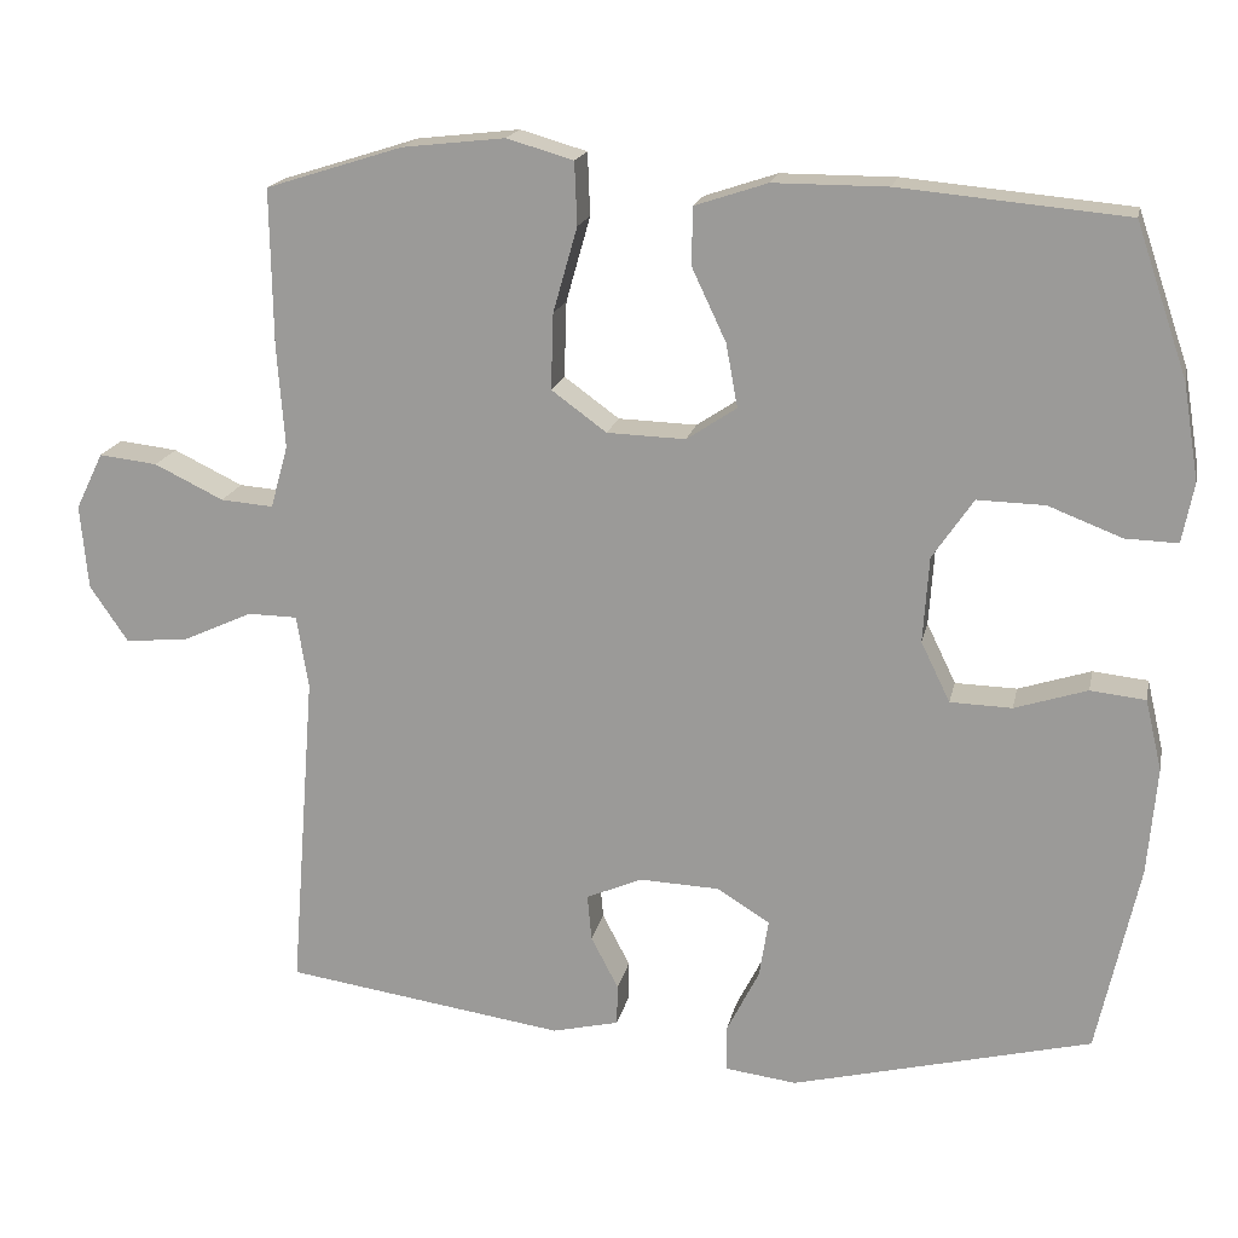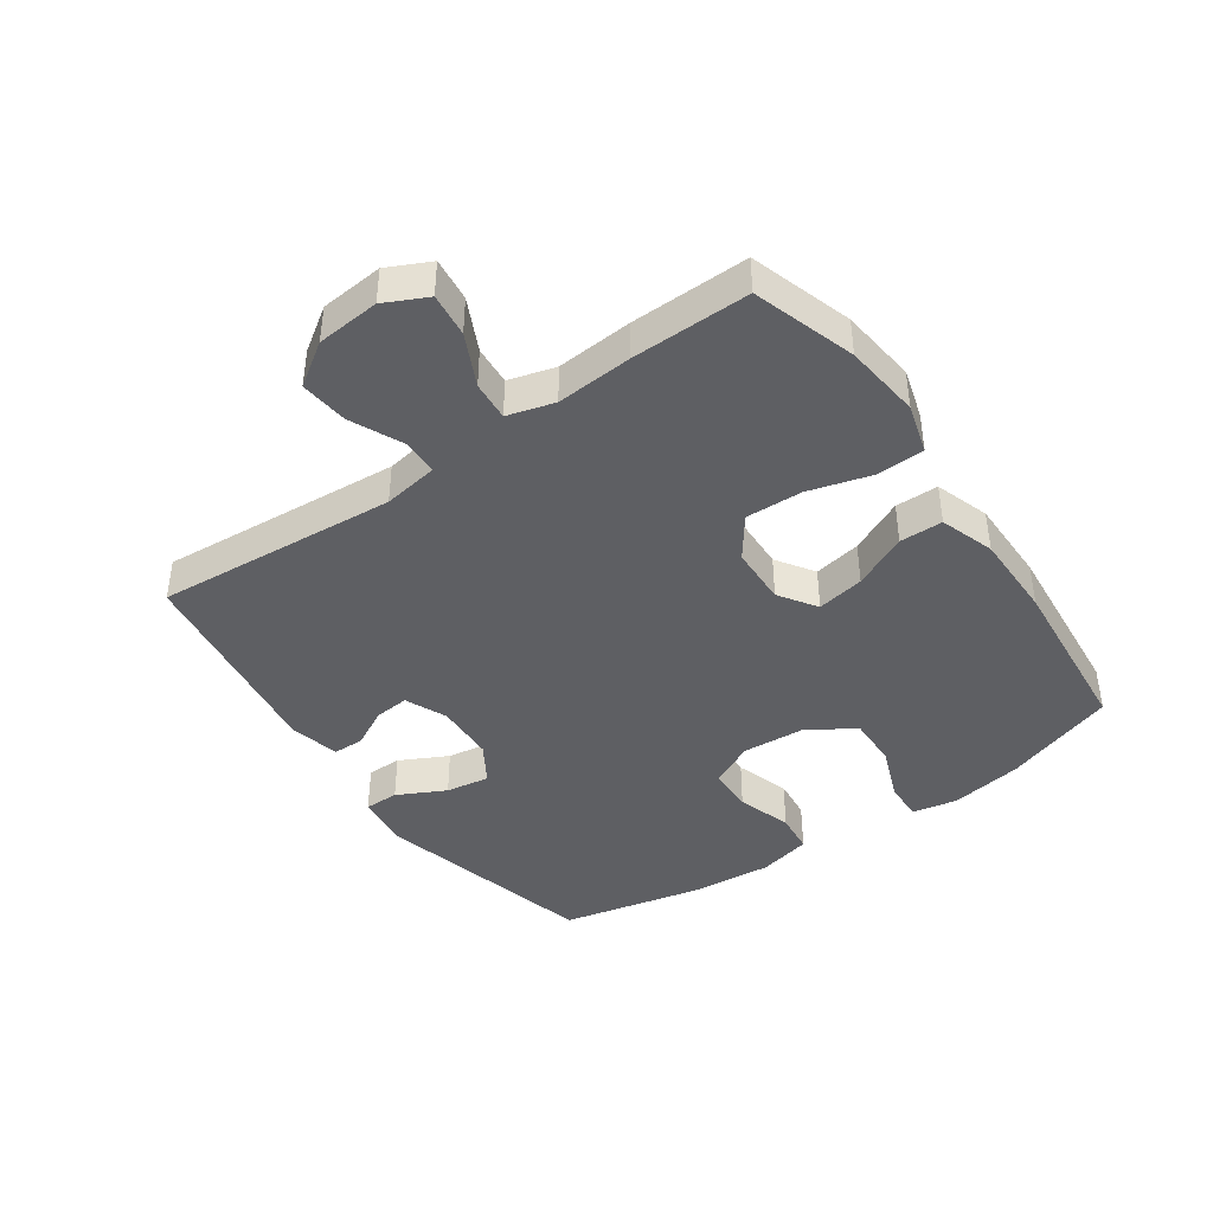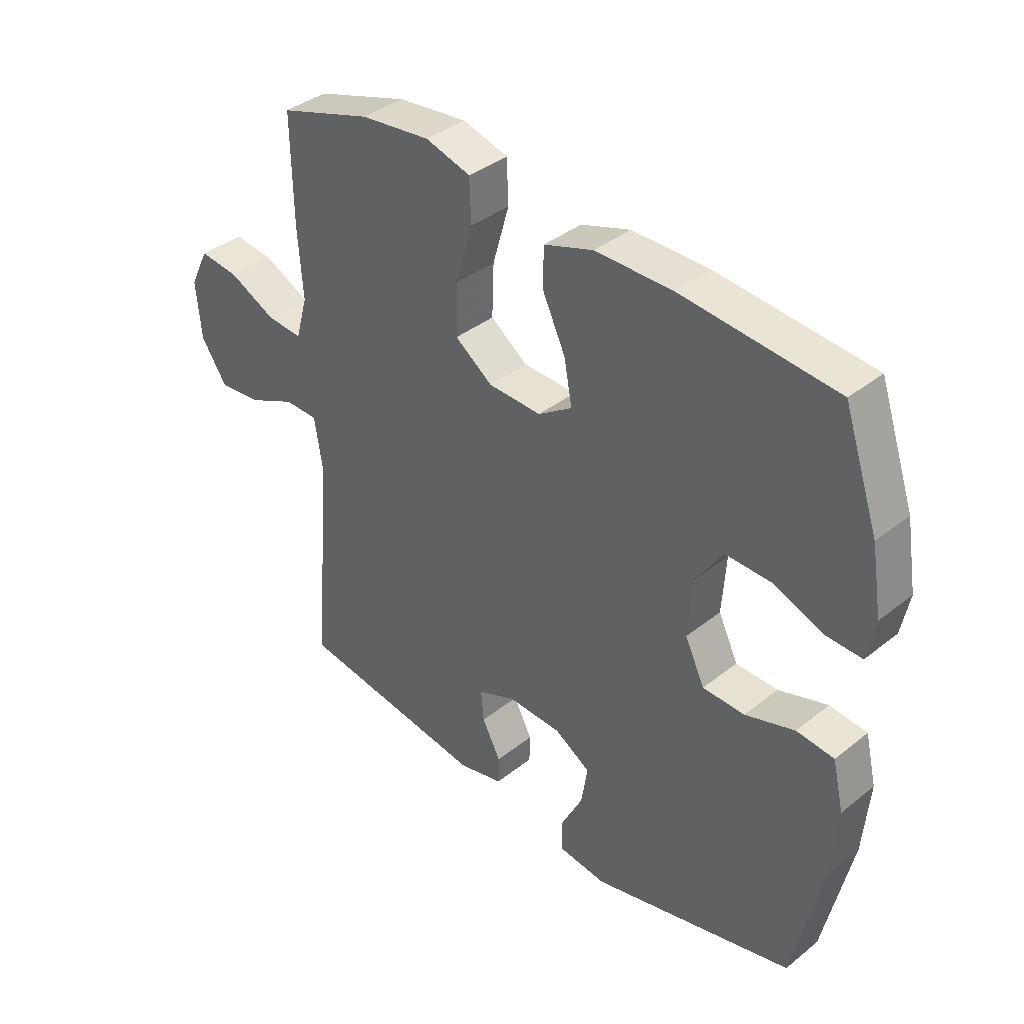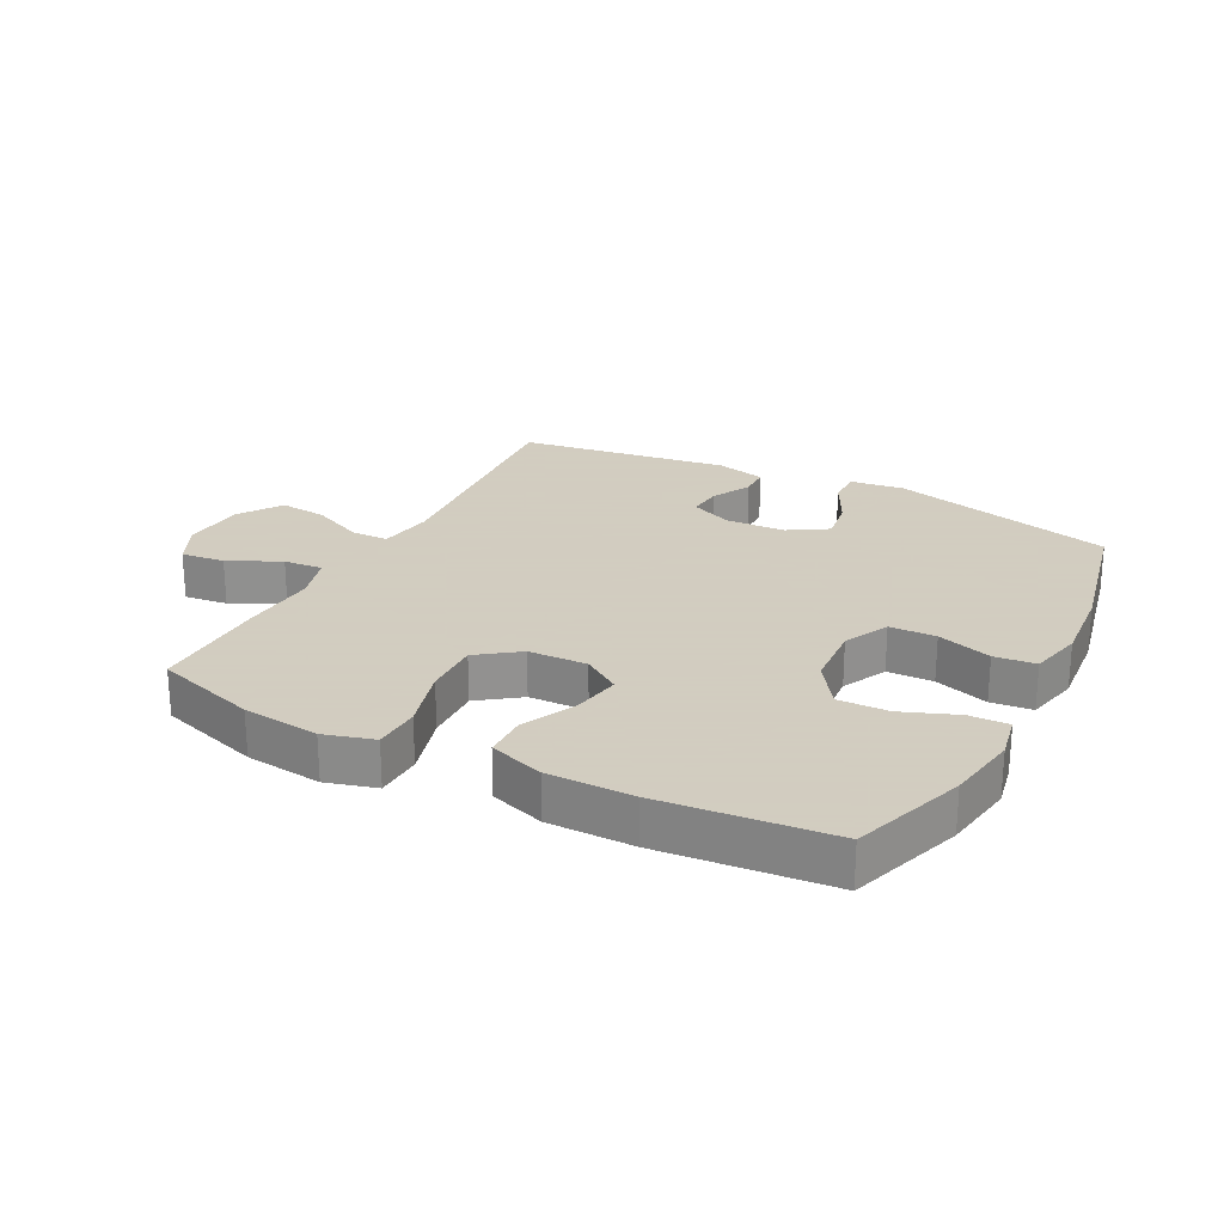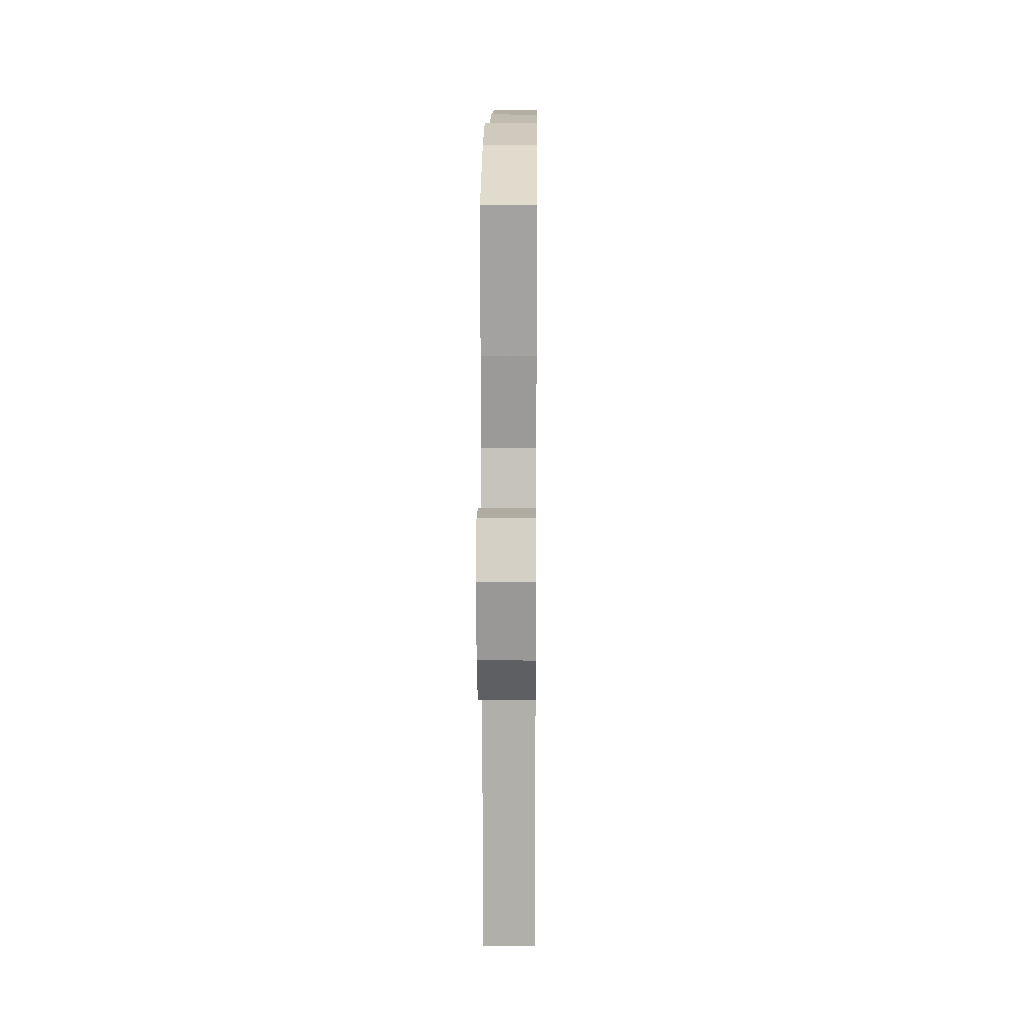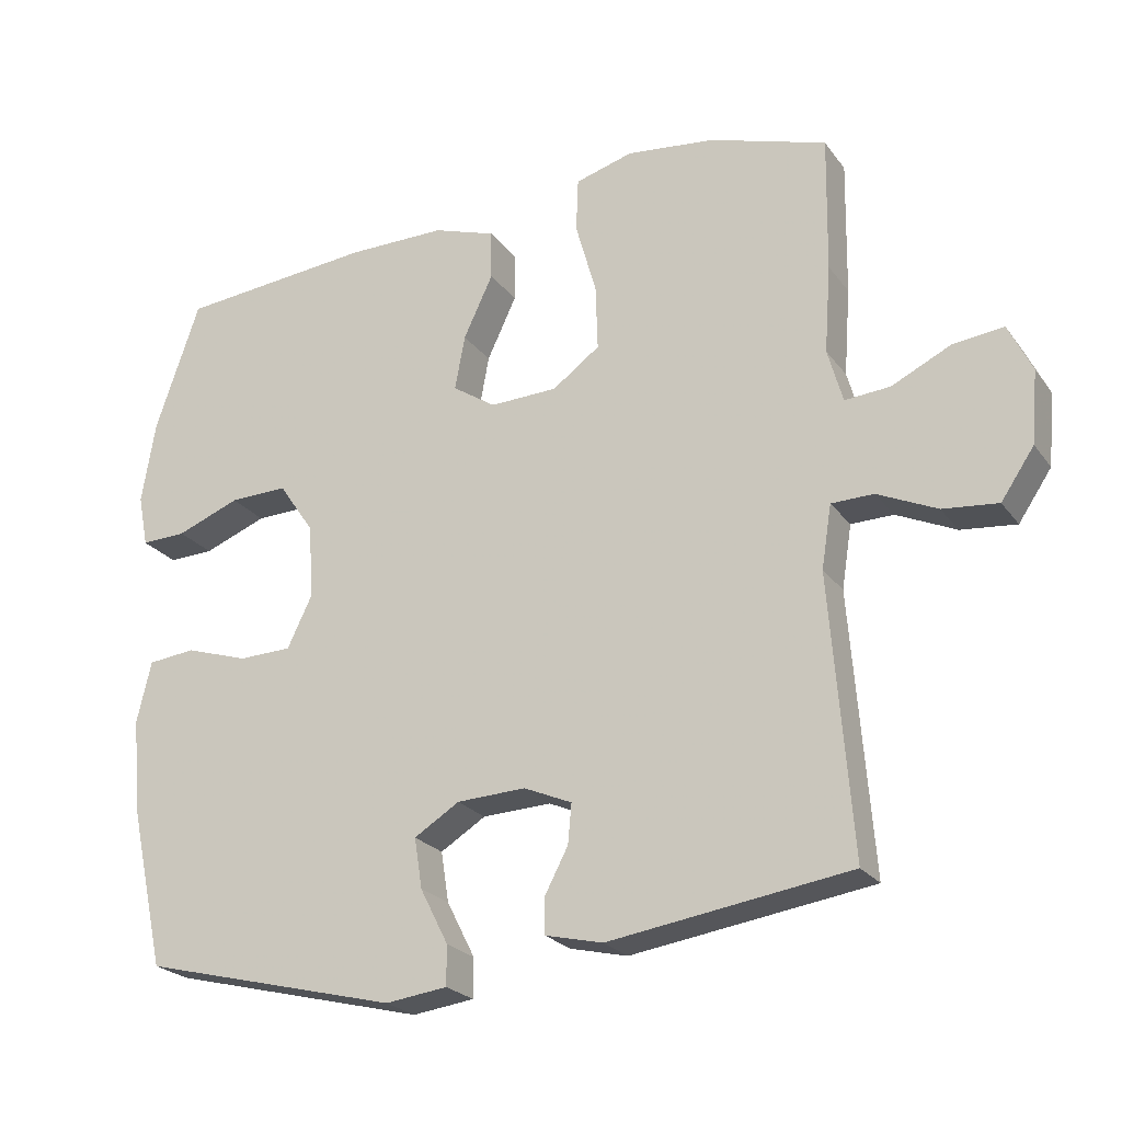
<metadata>
{"format":"obj","ext":"obj","renderer":"f3d","projection":"perspective","resolution":1024,"background":"white","views":[{"elev":17.9,"azim":11.7,"up":"+Z"},{"elev":-42.0,"azim":-55.1,"up":"+Y"},{"elev":37.9,"azim":44.7,"up":"+Z"},{"elev":24.3,"azim":27.4,"up":"+Y"},{"elev":16.3,"azim":-89.4,"up":"+Z"},{"elev":-23.5,"azim":-153.1,"up":"+Z"}]}
</metadata>
<code>
v -0.5 0.07 0.5
v -0.336 0.07 0.552
v -0.213 0.07 0.566
v -0.133 0.07 0.543
v -0.13 0.07 0.468
v -0.159 0.07 0.366
v -0.162 0.07 0.275
v -0.096 0.07 0.227
v -0.002 0.07 0.224
v 0.058 0.07 0.264
v 0.044 0.07 0.34
v 0.003 0.07 0.427
v 0.004 0.07 0.496
v 0.091 0.07 0.525
v 0.228 0.07 0.525
v 0.5 0.07 0.5
v 0.562 0.07 0.319
v 0.581 0.07 0.204
v 0.567 0.07 0.132
v 0.504 0.07 0.134
v 0.416 0.07 0.168
v 0.335 0.07 0.17
v 0.286 0.07 0.098
v 0.279 0.07 -0.005
v 0.314 0.07 -0.077
v 0.388 0.07 -0.079
v 0.475 0.07 -0.051
v 0.541 0.07 -0.058
v 0.561 0.07 -0.143
v 0.55 0.07 -0.272
v 0.5 0.07 -0.5
v 0.141 0.07 -0.59
v 0.055 0.07 -0.579
v 0.055 0.07 -0.524
v 0.094 0.07 -0.447
v 0.105 0.07 -0.377
v 0.042 0.07 -0.338
v -0.054 0.07 -0.334
v -0.121 0.07 -0.363
v -0.116 0.07 -0.418
v -0.083 0.07 -0.481
v -0.084 0.07 -0.53
v -0.164 0.07 -0.549
v -0.5 0.07 -0.5
v -0.47 0.07 -0.113
v -0.484 0.07 -0.025
v -0.543 0.07 -0.024
v -0.626 0.07 -0.062
v -0.703 0.07 -0.07
v -0.749 0.07 -0.002
v -0.758 0.07 0.099
v -0.725 0.07 0.167
v -0.655 0.07 0.159
v -0.572 0.07 0.119
v -0.509 0.07 0.114
v -0.488 0.07 0.189
v -0.497 0.07 0.311
v -0.5 0 0.5
v -0.336 0 0.552
v -0.213 0 0.566
v -0.133 0 0.543
v -0.13 0 0.468
v -0.159 0 0.366
v -0.162 0 0.275
v -0.096 0 0.227
v -0.002 0 0.224
v 0.058 0 0.264
v 0.044 0 0.34
v 0.003 0 0.427
v 0.004 0 0.496
v 0.091 0 0.525
v 0.228 0 0.525
v 0.5 0 0.5
v 0.562 0 0.319
v 0.581 0 0.204
v 0.567 0 0.132
v 0.504 0 0.134
v 0.416 0 0.168
v 0.335 0 0.17
v 0.286 0 0.098
v 0.279 0 -0.005
v 0.314 0 -0.077
v 0.388 0 -0.079
v 0.475 0 -0.051
v 0.541 0 -0.058
v 0.561 0 -0.143
v 0.55 0 -0.272
v 0.5 0 -0.5
v 0.141 0 -0.59
v 0.055 0 -0.579
v 0.055 0 -0.524
v 0.094 0 -0.447
v 0.105 0 -0.377
v 0.042 0 -0.338
v -0.054 0 -0.334
v -0.121 0 -0.363
v -0.116 0 -0.418
v -0.083 0 -0.481
v -0.084 0 -0.53
v -0.164 0 -0.549
v -0.5 0 -0.5
v -0.47 0 -0.113
v -0.484 0 -0.025
v -0.543 0 -0.024
v -0.626 0 -0.062
v -0.703 0 -0.07
v -0.749 0 -0.002
v -0.758 0 0.099
v -0.725 0 0.167
v -0.655 0 0.159
v -0.572 0 0.119
v -0.509 0 0.114
v -0.488 0 0.189
v -0.497 0 0.311
f 56 57 1 2
f 55 56 2 3
f 51 52 53 54
f 51 54 55
f 50 51 55
f 47 48 49 50
f 46 47 50 55
f 42 43 44 45
f 40 41 42 45
f 39 40 45 46
f 38 39 46 55
f 32 33 34 35
f 32 35 36
f 31 32 36
f 30 31 36 37
f 26 27 28 29
f 25 26 29 30
f 18 19 20 21
f 18 21 22
f 17 18 22
f 16 17 22
f 15 16 22 23
f 11 12 13 14
f 10 11 14 15
f 3 4 5 6
f 3 6 7
f 55 3 7
f 38 55 7 8
f 25 30 37 38
f 24 25 38 8
f 10 15 23 24
f 9 10 24
f 8 9 24
f 59 58 114 113
f 60 59 113 112
f 111 110 109 108
f 112 111 108
f 112 108 107
f 107 106 105 104
f 112 107 104 103
f 102 101 100 99
f 102 99 98 97
f 103 102 97 96
f 112 103 96 95
f 92 91 90 89
f 93 92 89
f 93 89 88
f 94 93 88 87
f 86 85 84 83
f 87 86 83 82
f 78 77 76 75
f 79 78 75
f 79 75 74
f 79 74 73
f 80 79 73 72
f 71 70 69 68
f 72 71 68 67
f 63 62 61 60
f 64 63 60
f 64 60 112
f 65 64 112 95
f 95 94 87 82
f 65 95 82 81
f 81 80 72 67
f 81 67 66
f 81 66 65
f 1 58 59 2
f 2 59 60 3
f 3 60 61 4
f 4 61 62 5
f 5 62 63 6
f 6 63 64 7
f 7 64 65 8
f 8 65 66 9
f 9 66 67 10
f 10 67 68 11
f 11 68 69 12
f 12 69 70 13
f 13 70 71 14
f 14 71 72 15
f 15 72 73 16
f 16 73 74 17
f 17 74 75 18
f 18 75 76 19
f 19 76 77 20
f 20 77 78 21
f 21 78 79 22
f 22 79 80 23
f 23 80 81 24
f 24 81 82 25
f 25 82 83 26
f 26 83 84 27
f 27 84 85 28
f 28 85 86 29
f 29 86 87 30
f 30 87 88 31
f 31 88 89 32
f 32 89 90 33
f 33 90 91 34
f 34 91 92 35
f 35 92 93 36
f 36 93 94 37
f 37 94 95 38
f 38 95 96 39
f 39 96 97 40
f 40 97 98 41
f 41 98 99 42
f 42 99 100 43
f 43 100 101 44
f 44 101 102 45
f 45 102 103 46
f 46 103 104 47
f 47 104 105 48
f 48 105 106 49
f 49 106 107 50
f 50 107 108 51
f 51 108 109 52
f 52 109 110 53
f 53 110 111 54
f 54 111 112 55
f 55 112 113 56
f 56 113 114 57
f 57 114 58 1

</code>
